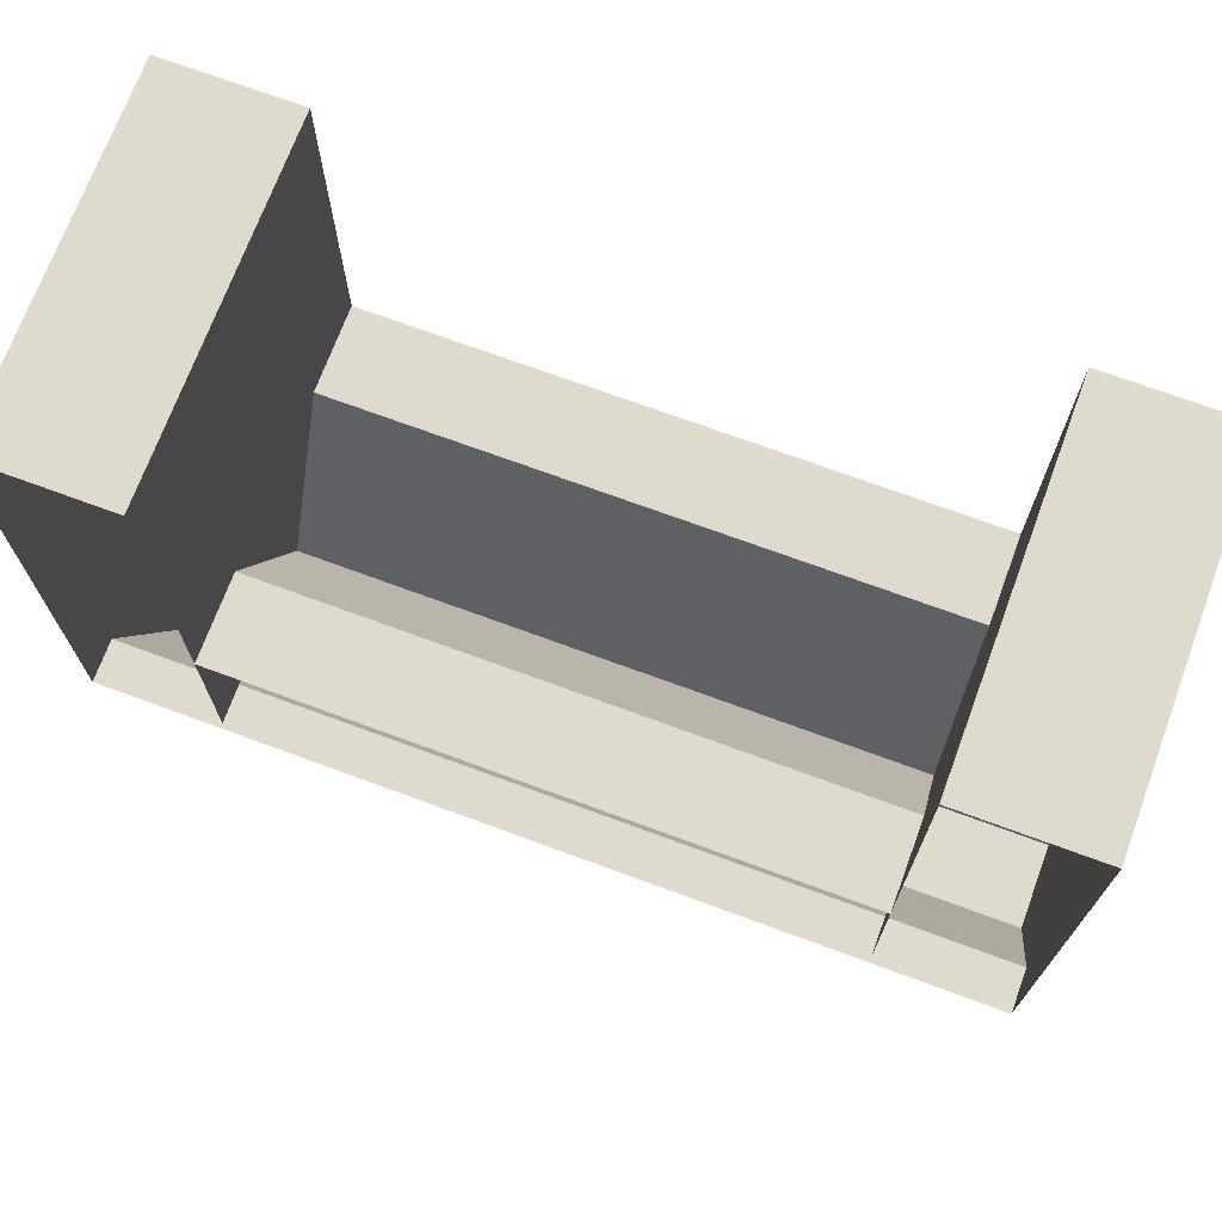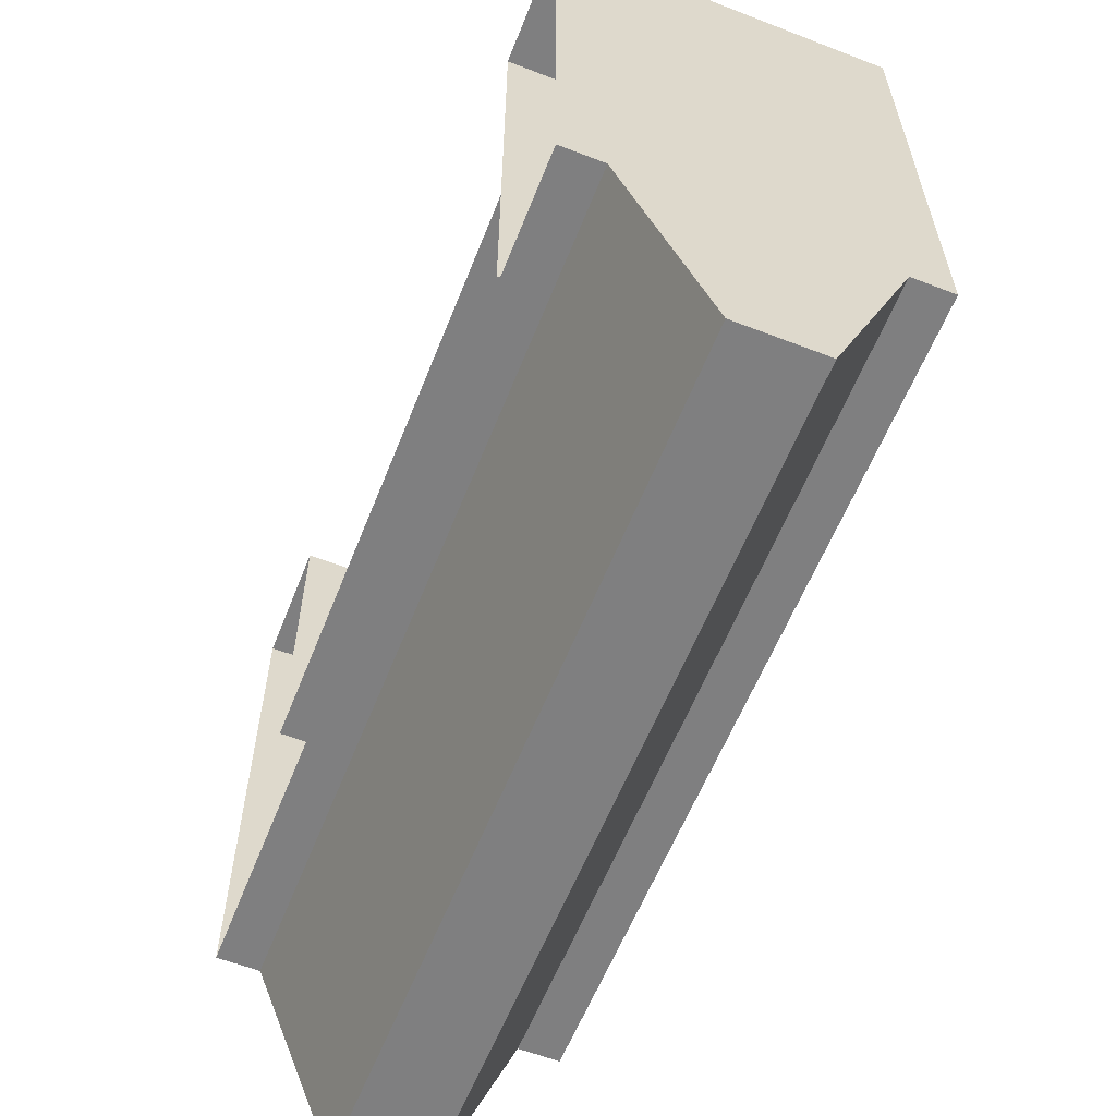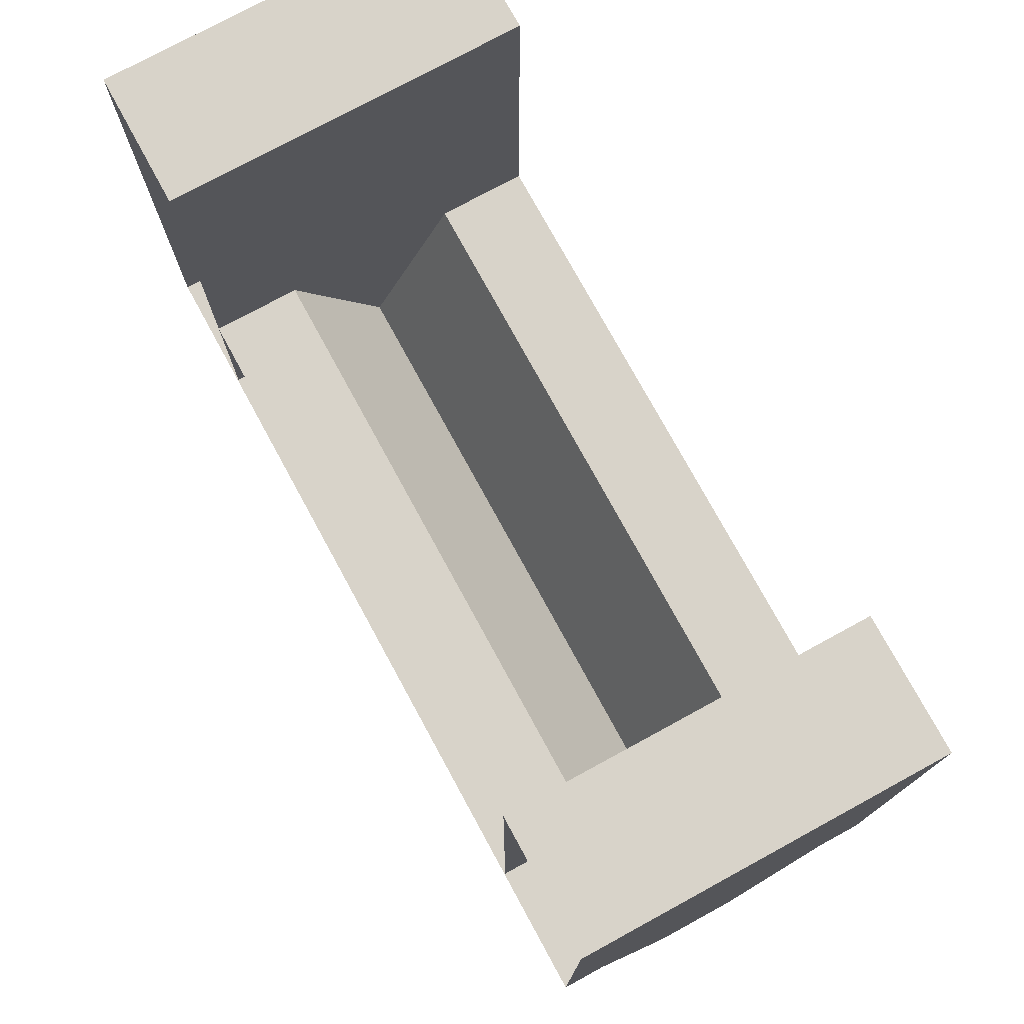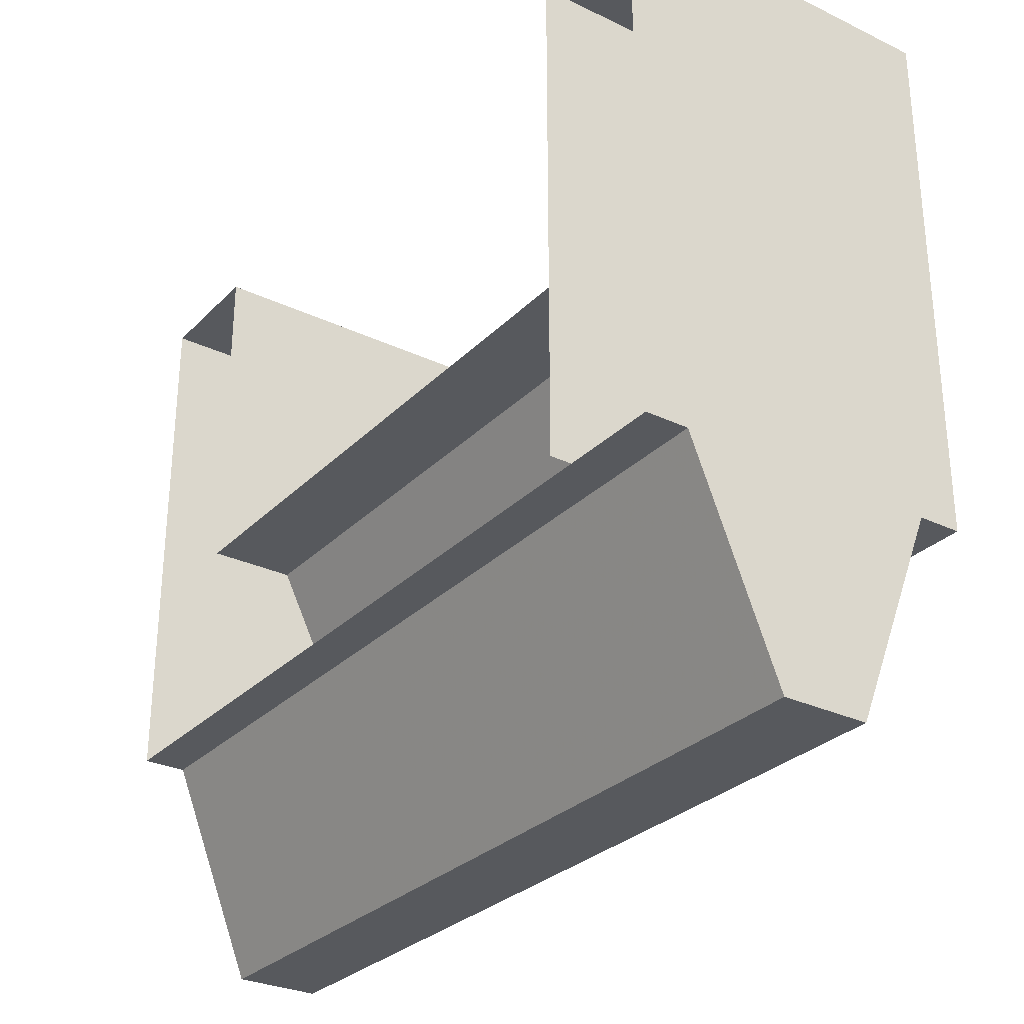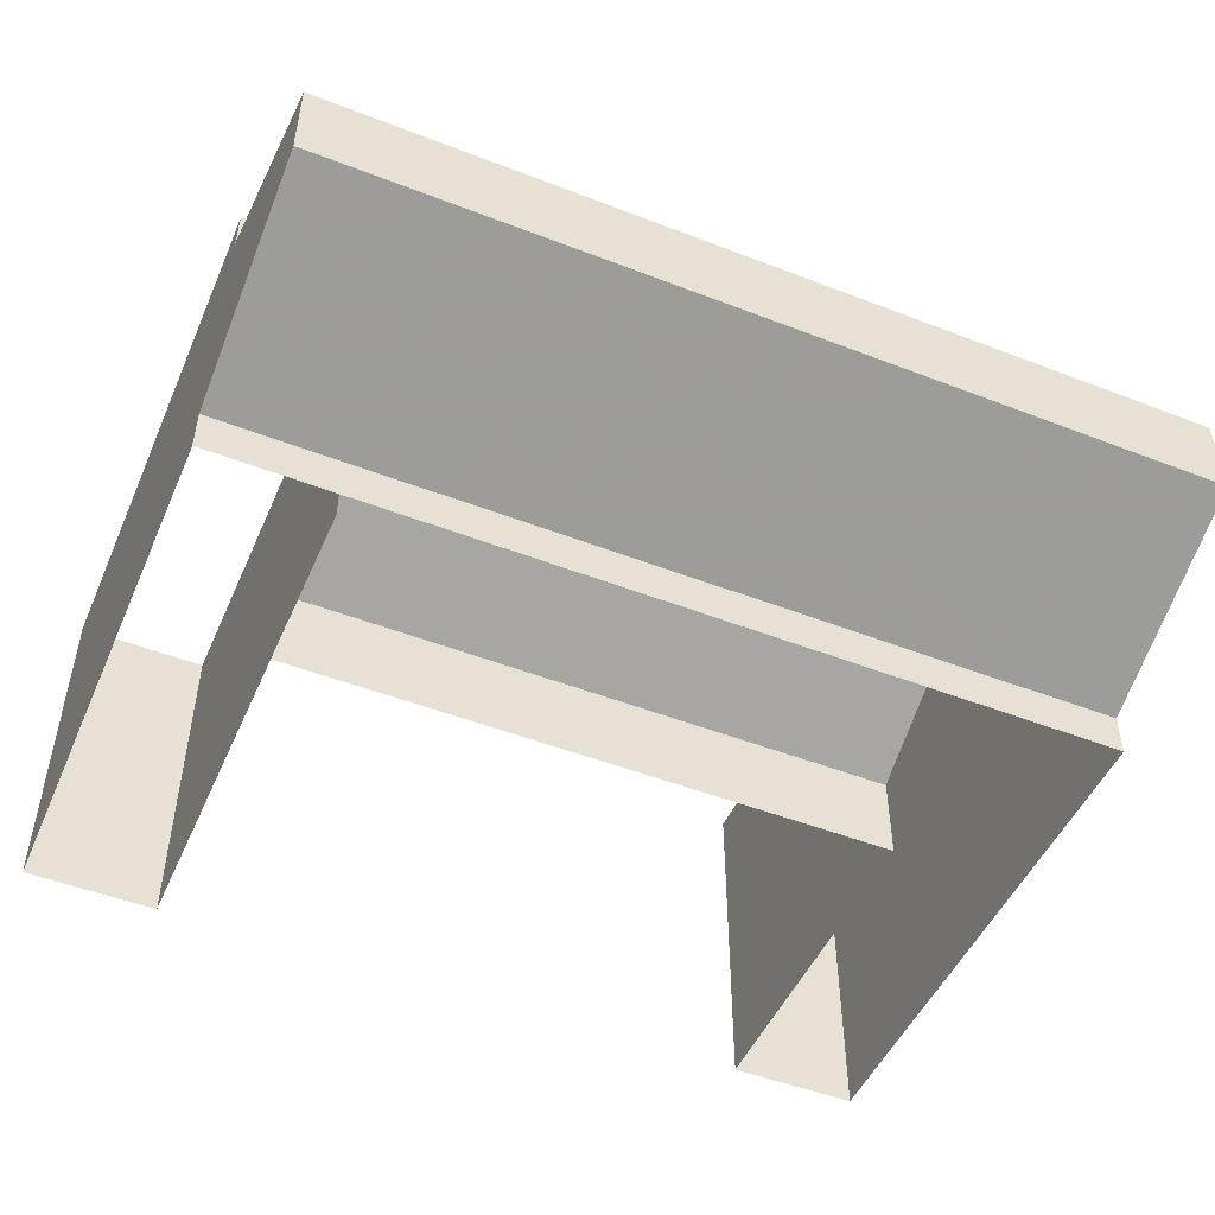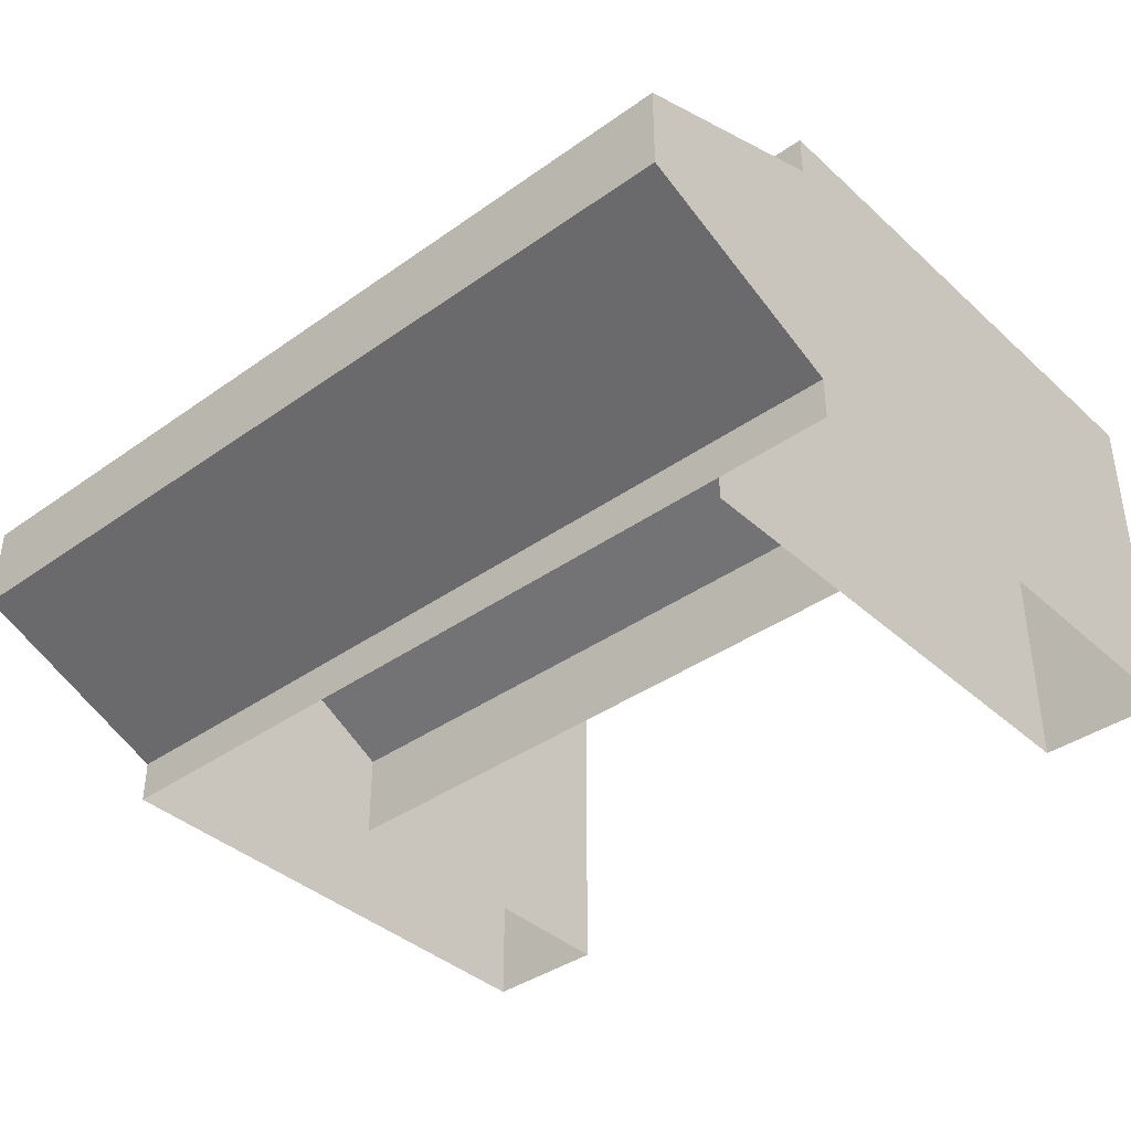
<metadata>
{"format":"obj","ext":"obj","renderer":"f3d","projection":"perspective","resolution":1024,"background":"white","views":[{"elev":71.3,"azim":-159.7,"up":"+Y"},{"elev":-59.7,"azim":68.4,"up":"+Y"},{"elev":76.0,"azim":-118.6,"up":"+Y"},{"elev":-29.3,"azim":-125.1,"up":"+Y"},{"elev":-49.4,"azim":-23.2,"up":"+Z"},{"elev":-39.0,"azim":41.6,"up":"+Z"}]}
</metadata>
<code>
v -0.5 -0.375 -0.25
v 0.5 -0.375 -0.25
v 0.5 -0.125 -0.35
v -0.5 -0.125 -0.35
v -0.5 -0.375 -0.15
v 0.5 -0.375 -0.15
v 0.5 -0.375 -0.25
v -0.5 -0.375 -0.25
v -0.5 -0.125 -0.05
v 0.5 -0.125 -0.05
v 0.5 -0.375 -0.15
v -0.5 -0.375 -0.15
v -0.5 -0.125 -0.35
v -0.5 -0.375 -0.25
v -0.5 -0.375 -0.15
v -0.5 -0.125 -0.05
v 0.5 -0.125 -0.05
v 0.5 -0.375 -0.15
v 0.5 -0.375 -0.25
v 0.5 -0.125 -0.35
v -0.35 0.1 -0.3
v 0.35 0.1 -0.3
v 0.35 0.1 -0.4
v -0.35 0.1 -0.4
v 0.35 -0.1 -0.2
v 0.35 0.1 -0.3
v -0.35 0.1 -0.3
v -0.35 -0.1 -0.2
v -0.35 0.1 -0.1
v 0.35 0.1 -0.1
v 0.35 0.1 0
v -0.35 0.1 0
v 0.35 -0.1 -0.2
v 0.35 0.1 -0.1
v -0.35 0.1 -0.1
v -0.35 -0.1 -0.2
v 0.5 -0.125 -0.05
v -0.5 -0.125 -0.05
v -0.5 -0.125 0
v 0.5 -0.125 0
v 0.5 -0.125 -0.4
v -0.5 -0.125 -0.4
v -0.5 -0.125 -0.35
v 0.5 -0.125 -0.35
v 0.35 0.5 -0.4
v 0.5 0.5 -0.4
v 0.5 0.5 0
v 0.35 0.5 0
v 0.35 0.5 -0.4
v 0.35 0.5 0
v 0.35 -0.1 0
v 0.35 -0.1 -0.4
v -0.35 0.5 0
v -0.5 0.5 0
v -0.5 0.5 -0.4
v -0.35 0.5 -0.4
v -0.35 0.5 0
v -0.35 0.5 -0.4
v -0.35 -0.1 -0.4
v -0.35 -0.1 0
v 0.5 0.5 -0.4
v 0.5 -0.125 -0.35
v 0.5 -0.125 -0.4
v 0.5 0.5 0
v 0.5 -0.125 0
v 0.5 -0.125 -0.05
v 0.5 0.5 -0.4
v 0.5 0.5 0
v 0.5 -0.125 -0.05
v 0.5 -0.125 -0.35
v -0.5 -0.125 -0.4
v -0.5 -0.125 -0.35
v -0.5 0.5 -0.4
v -0.5 -0.125 -0.05
v -0.5 -0.125 0
v -0.5 0.5 0
v -0.5 -0.125 -0.35
v -0.5 -0.125 -0.05
v -0.5 0.5 0
v -0.5 0.5 -0.4
g mesh7310535
f 1 3 2
f 3 1 4
g mesh7310537
f 5 7 6
f 7 5 8
g mesh7310539
f 9 11 10
f 11 9 12
f 13 14 15
f 15 16 13
f 17 18 19
f 19 20 17
g mesh7310542
f 21 22 23
f 23 24 21
g mesh7310543
f 25 26 27
f 27 28 25
g mesh7310545
f 29 31 30
f 31 29 32
g mesh7310546
f 33 35 34
f 35 33 36
g mesh7310548
f 37 39 38
f 39 37 40
g mesh7310550
f 41 43 42
f 43 41 44
g mesh7310552
f 45 47 46
f 47 45 48
f 49 51 50
f 51 49 52
g mesh7310554
f 53 55 54
f 55 53 56
f 57 59 58
f 59 57 60
f 61 62 63
f 64 65 66
f 67 68 69
f 69 70 67
f 71 72 73
f 74 75 76
f 77 78 79
f 79 80 77

</code>
